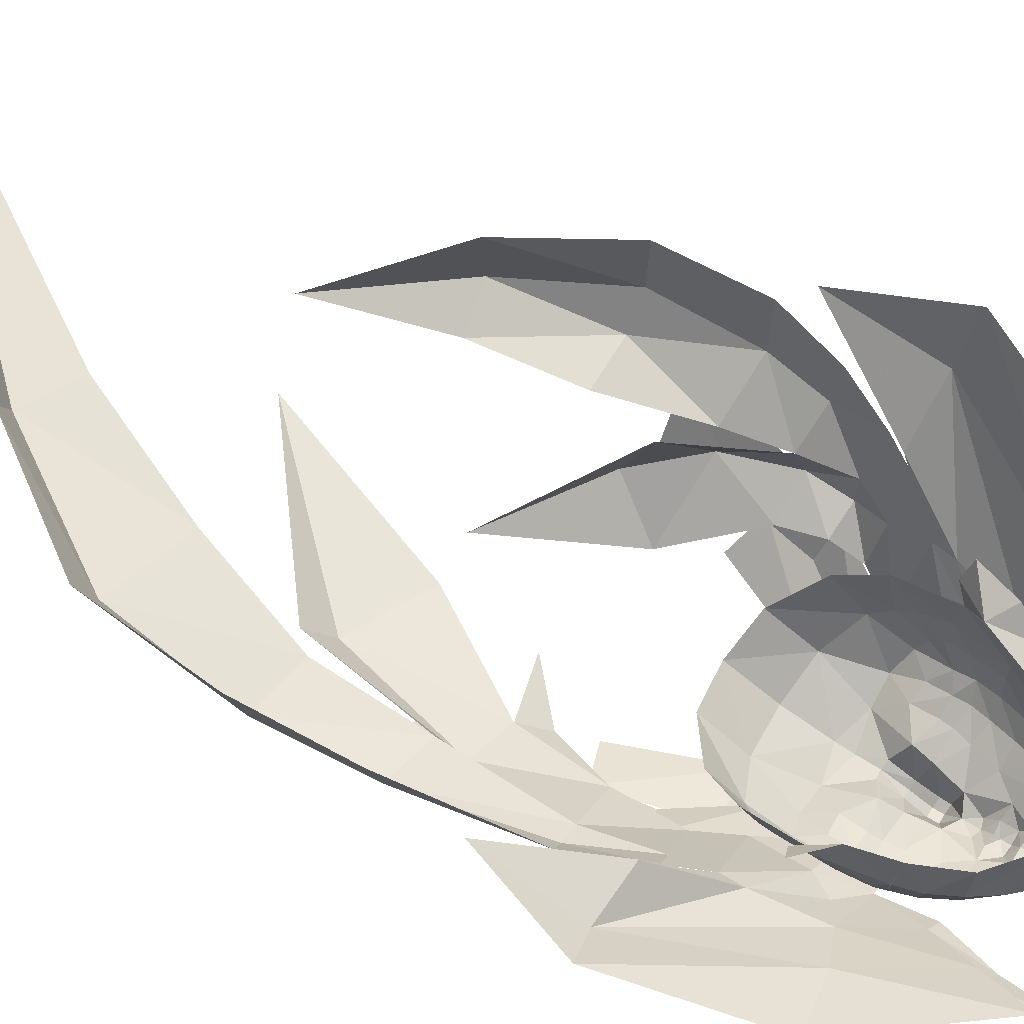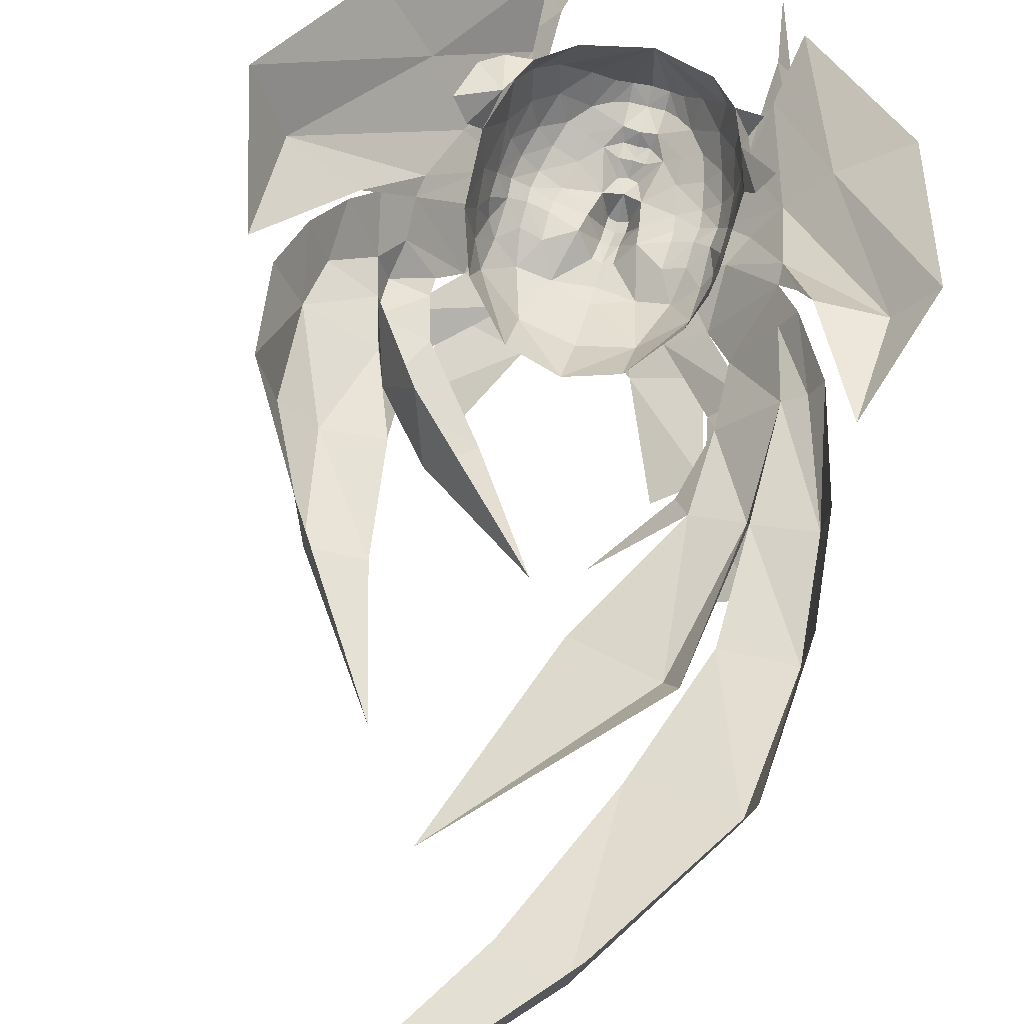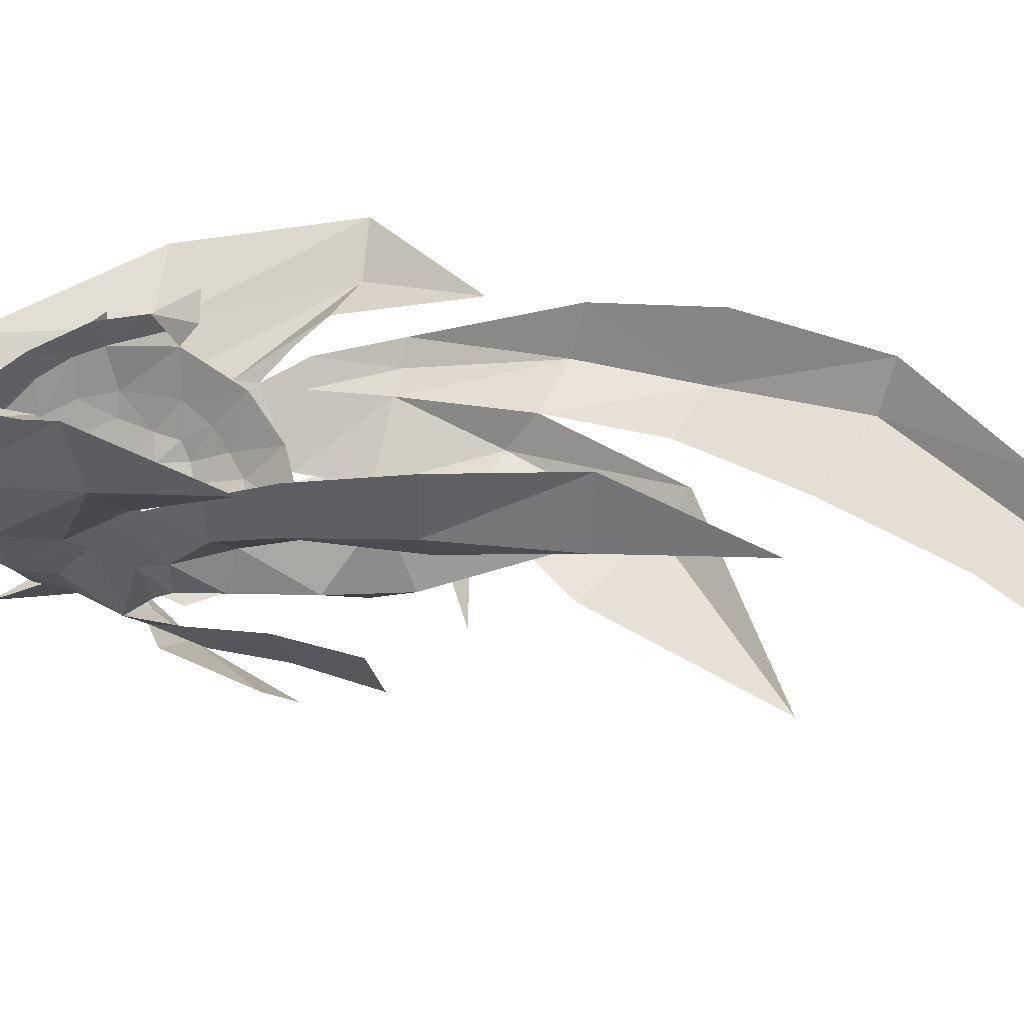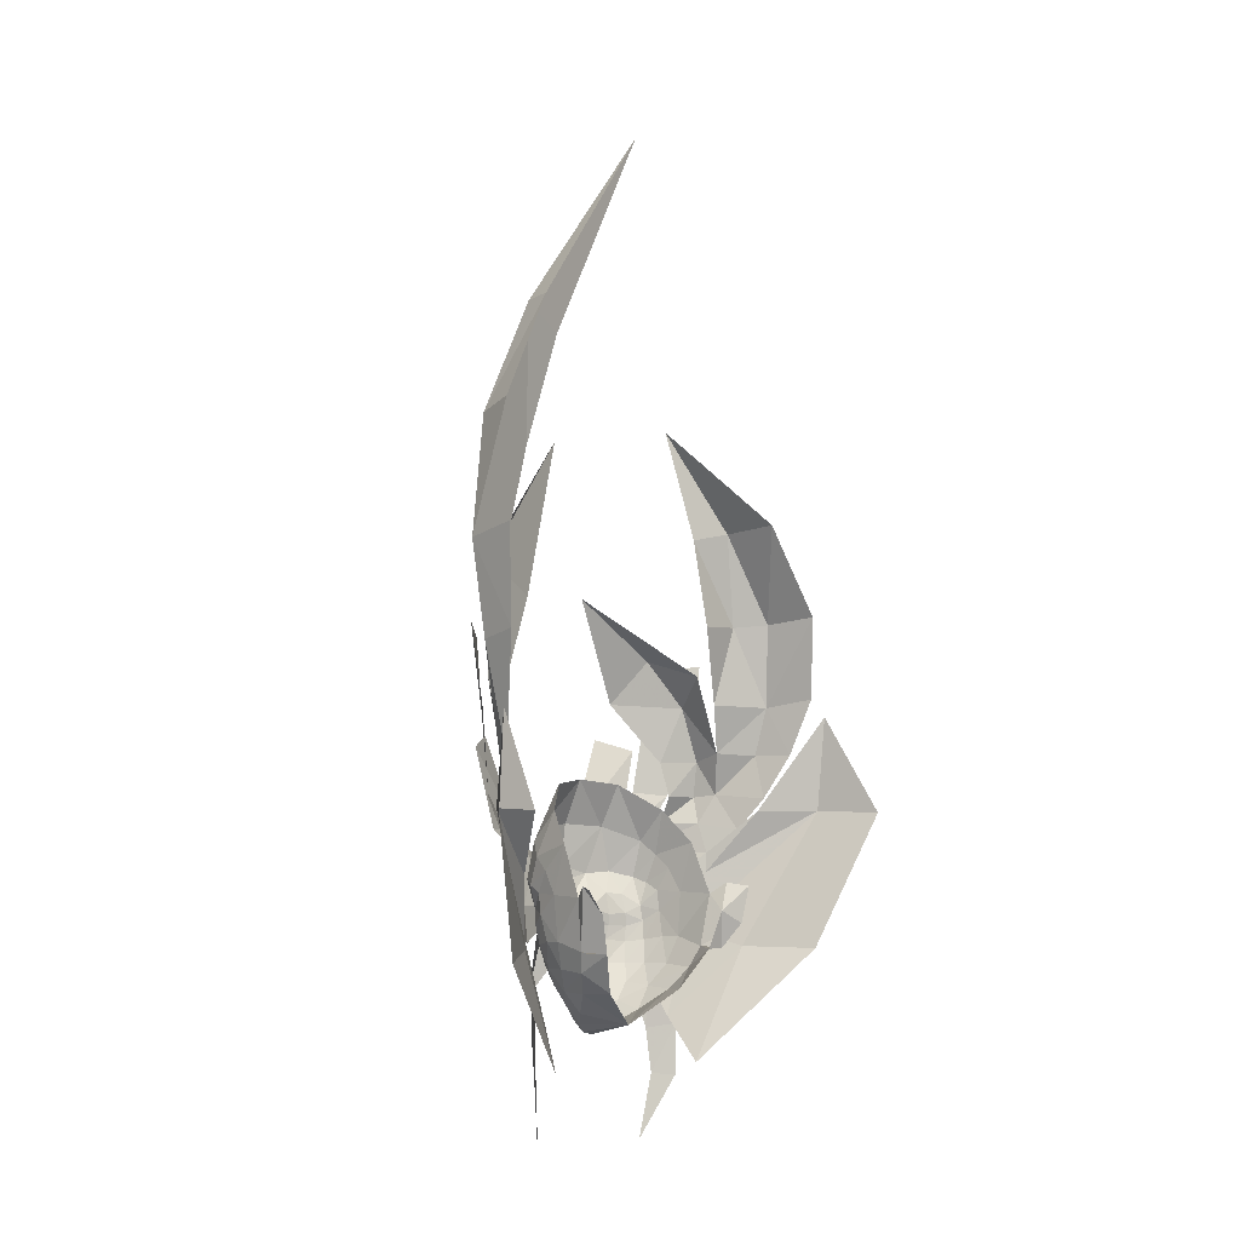
<metadata>
{"format":"obj","ext":"obj","renderer":"f3d","projection":"perspective","resolution":1024,"background":"white","views":[{"elev":72.1,"azim":124.2,"up":"+Y"},{"elev":56.1,"azim":16.0,"up":"+Y"},{"elev":30.9,"azim":-67.9,"up":"+Y"},{"elev":-6.5,"azim":133.2,"up":"+Z"}]}
</metadata>
<code>
g common_face_female_2416
v -1.887 -4.559 78.65
v -1.689 -4.672 77.42
v -0.8037 -4.996 77.9
v -0.7406 -4.957 78.55
v -0.9288 -5.22 79.94
v -1.929 -4.926 80.37
v -0.1714 -5.264 78.61
v -0.1617 -5.234 79.11
v -1.398 -5.477 81.15
v -2.602 -5.554 84.26
v -3.646 -4.734 83.88
v -2.986 -4.706 81.17
v -3.757 -2.264 77.8
v -4.627 -0.6384 77.22
v -2.948 -2.507 74.91
v -2.688 -3.173 76.18
v -5.846 1.535 77.17
v -2.915 -1.205 73.45
v -1.929 -4.926 80.37
v -3.169 -4.292 82.42
v -3.903 -3.353 82.29
v -2.999 -4.086 80.38
v -3.369 -4.038 84.47
v -4.468 -2.643 84.55
v -3.305 -4.273 86.58
v -4.7 -2.549 86.76
v -3.259 -2.42 74.65
v -2.713 -3.275 74.49
v -2.364 -3.616 76.03
v -3.263 -2.443 72.94
v -2.778 -3.094 73
v 1.607 -4.734 78.59
v 0.4235 -5.015 78.53
v 0.4609 -5.059 77.88
v 1.358 -4.824 77.37
v 0.63 -5.298 79.92
v 1.668 -5.106 80.32
v 1.111 -5.603 81.11
v 2.767 -4.994 81.08
v 3.51 -5.093 83.76
v 2.403 -5.805 84.17
v 3.561 -3.69 85.64
v 4.901 -3.07 85.89
v 4.098 -3.827 89.77
v 1.736 -4.508 88.81
v 4.123 -2.163 93.25
v 6.69 -1.443 93.86
v 4.27 -1.929 97.97
v 2.593 -2.315 97.23
v 3.667 -2.636 77.67
v 2.461 -3.431 76.09
v 2.755 -2.576 74.82
v 4.661 -1.571 77.27
v 2.089 -3.839 75.95
v 2.42 -3.532 74.4
v 3.019 -2.738 74.68
v 2.454 -3.356 72.92
v 2.892 -2.874 73.59
v 5.137 -2.076 89.71
v 6.946 -1.644 89.94
v 1.668 -5.106 80.32
v 2.674 -4.37 80.28
v 4.004 -3.95 82.07
v 3.185 -4.81 82.23
v 4.952 -3.241 84.91
v 3.724 -4.57 84.74
v 5.472 -3.253 87.6
v 3.716 -4.84 87.26
v -5.079 0.1165 85.21
v -4.718 0.5084 87.98
v -5.038 2.195 88.15
v -5.565 1.679 85.45
v 7.015 -0.07446 94.15
v 4.616 -0.7919 97.96
v 7.179 0.2619 90.23
v 5.066 -2.059 86.58
v 4.571 -2.867 90.39
v -3.232 -2.661 82.24
v -2.888 -2.748 83.36
v -4.095 -2.171 83.41
v -4.181 -2.389 82.23
v -3.938 -1.122 83.68
v -3.425 -0.7843 85.27
v -5.051 -0.3614 83.6
v 3.542 -3.839 83.21
v 4.927 -2.28 83.18
v 6.594 -1.427 86.78
v -5.427 0.8515 83.6
v -3.216 0.02514 90.97
v -3.255 1.928 91.08
v 6.785 -0.05029 87.03
v 5.498 -1.857 83.16
v 4.799 -1.591 81.23
v 5.822 -1.222 83.14
v 4.402 -2.23 81.26
v -4.377 -1.582 82.31
v -5.03 0.02013 82.16
v -4.658 -0.8233 81.1
v -4.033 -2.062 81.34
v 2.68 -3.782 78.74
v 3.067 -3.447 78.08
v 4.102 -2.176 79.58
v 4.15 -2.165 80.21
v -3.136 -3.106 78.14
v -2.855 -3.504 78.83
v -4.106 -1.751 80.34
v -4.082 -1.762 79.7
v 3.083 -1.755 73.34
v 6.392 -0.325 76.93
v 5.145 -0.6563 81.56
v 4.678 -1.363 80.85
v 4.102 -2.176 79.58
v 6.831 -0.6108 81.58
v -4.082 -1.762 79.7
v -4.505 -0.9496 81.04
v -4.901 -0.153 81.72
v -6.504 1.165 81.75
v 3.406 -3.827 81.34
v 2.674 -4.37 80.28
v 4.15 -2.165 80.21
v -2.999 -4.086 80.38
v -3.37 -3.184 81.35
v -2.418 -0.2121 87.81
v -3.899 -0.3246 87.89
v 7.813 0.5243 81.36
v -7.25 3.142 81.67
v -2.999 -4.086 80.38
v -2.551 -3.867 77.5
v -3.136 -3.106 78.14
v -1.057 -4.959 77.63
v -0.2814 -6.443 75.52
v -0.242 -5.646 78.07
v -0.4426 -5.702 80.15
v -2.551 -3.867 77.5
v -1.215 -3.513 85.3
v -3.394 -2.194 85.22
v -2.351 -0.595 86.15
v -2.034 -2.551 86.74
v 0.8754 -2.827 88.65
v -1.947 -0.3691 90.67
v -2.484 -3.367 70.83
v 2.674 -4.37 80.28
v 2.298 -4.11 77.42
v 3.067 -3.447 78.08
v 0.7074 -5.047 77.61
v 0.1318 -5.731 80.17
v 2.298 -4.11 77.42
v -0.001263 -4.99 94.34
v -1.911 -2.967 105.1
v 6.782 -0.3644 84.64
v 2.062 -3.595 70.75
v 3.108 -4.299 84.9
v 1.525 -5.637 86.37
v -0.8728 -0.6618 94.21
v -6.304 1.659 84.89
v -4.106 -1.751 80.34
v 4.678 -1.363 80.85
v -4.505 -0.9496 81.04
f 1 2 3
f 3 4 1
f 5 6 1
f 1 4 5
f 4 7 8
f 8 5 4
f 9 10 11
f 11 12 9
f 13 14 15
f 15 16 13
f 14 17 18
f 18 15 14
f 19 20 21
f 21 22 19
f 20 23 24
f 24 21 20
f 23 25 26
f 26 24 23
f 16 27 28
f 28 29 16
f 27 30 31
f 31 28 27
f 32 33 34
f 34 35 32
f 36 33 32
f 32 37 36
f 33 36 8
f 8 7 33
f 38 39 40
f 40 41 38
f 42 43 44
f 44 45 42
f 46 47 48
f 48 49 46
f 50 51 52
f 52 53 50
f 51 54 55
f 55 56 51
f 56 55 57
f 57 58 56
f 59 60 47
f 47 46 59
f 61 62 63
f 63 64 61
f 64 63 65
f 65 66 64
f 66 65 67
f 67 68 66
f 69 70 71
f 71 72 69
f 47 73 74
f 74 48 47
f 60 75 73
f 73 47 60
f 43 76 77
f 77 44 43
f 78 79 80
f 80 81 78
f 82 83 69
f 69 84 82
f 85 86 43
f 43 42 85
f 76 87 60
f 60 59 76
f 88 84 69
f 69 72 88
f 70 89 90
f 90 71 70
f 60 87 91
f 91 75 60
f 86 92 87
f 87 76 86
f 93 94 92
f 92 95 93
f 94 91 87
f 87 92 94
f 80 82 96
f 96 81 80
f 96 97 98
f 98 99 96
f 100 101 102
f 102 103 100
f 104 105 106
f 106 107 104
f 53 52 108
f 108 109 53
f 110 111 112
f 112 113 110
f 114 115 116
f 116 117 114
f 117 14 13
f 118 119 120
f 120 95 118
f 121 122 99
f 123 124 83
f 120 93 95
f 125 53 109
f 14 126 17
f 127 1 6
f 2 1 128
f 1 105 128
f 114 13 129
f 105 1 127
f 130 131 132
f 4 3 7
f 5 9 6
f 8 133 5
f 5 133 9
f 6 9 12
f 134 13 16
f 127 106 105
f 135 136 79
f 137 138 139
f 123 140 124
f 140 89 124
f 129 13 134
f 130 132 3
f 16 29 134
f 30 141 31
f 142 37 32
f 35 143 32
f 32 143 100
f 144 50 112
f 100 142 32
f 145 132 131
f 33 7 34
f 36 37 38
f 8 36 146
f 36 38 146
f 37 39 38
f 147 51 50
f 142 100 103
f 118 86 85
f 77 148 44
f 49 48 149
f 110 113 150
f 145 34 132
f 51 147 54
f 58 57 151
f 85 42 152
f 42 153 152
f 154 90 89
f 135 139 138
f 136 80 79
f 48 74 149
f 148 45 44
f 84 88 97
f 136 137 82
f 82 80 136
f 82 84 96
f 122 81 99
f 84 97 96
f 86 76 43
f 3 132 7
f 7 132 34
f 116 155 117
f 99 156 121
f 99 98 156
f 81 96 99
f 137 136 138
f 138 136 135
f 157 103 102
f 104 128 105
f 107 106 158
f 144 147 50
f 100 143 101
f 155 126 117
f 113 125 150
f 113 112 50
f 125 113 53
f 13 114 117
f 122 78 81
f 113 50 53
f 92 86 95
f 86 118 95
f 124 70 69
f 124 69 83
f 140 154 89
f 89 70 124
f 117 126 14
g common_face_female_2416
v 0.2091 -3.855 75.4
v -0.2052 -3.899 75.42
v -0.2116 -3.793 74.71
v 0.2214 -3.722 74.77
v 0.2525 -3.356 74.49
v -0.1982 -3.419 74.38
v -0.1028 -1.641 74.77
v 0.6313 -3.103 74.75
v 0.1118 -4.22 76.06
v 0.02076 -4.544 76.39
v -0.2228 -4.543 76.31
v -0.2113 -4.221 76.03
v 2.365 -1.357 76.49
v 1.517 -0.9196 75.85
v 2.303 -0.3033 77.1
v 2.662 -1.086 77.17
v 1.754 -2.723 75.87
v 1.857 -1.798 75.8
v 2.271 -2.354 76.59
v 0.9467 -3.753 76.02
v 0.5118 -4.013 76.02
v 0.1066 -4.174 75.61
v 2.662 -1.086 77.17
v 2.303 -0.3033 77.1
v 2.731 -0.07967 78.34
v 3.288 -0.4163 79.23
v 3.288 -0.4163 79.23
v 3.687 0.2387 79.11
v 2.731 -0.07967 78.34
v 3.687 0.2387 79.11
v 0.2599 -4.416 77.01
v 0.9738 -4.029 76.61
v -0.2173 -4.585 76.77
v 1.274 -3.46 82.56
v 1.227 -4.311 81.17
v 2.316 -3.562 80.66
v 2.417 -2.532 81.67
v -0.1766 -4.806 79.91
v 0.8197 -4.706 79.62
v -0.142 -4.572 81.3
v 1.256 -4.087 77.88
v 1.837 -3.874 77.81
v 1.806 -3.839 78.26
v 1.275 -4.044 78.24
v 0.5843 -3.554 75.03
v 2.576 -2.992 78.33
v 2.578 -3.07 79
v 2.241 -3.576 78.5
v 2.285 -3.508 77.98
v -0.08006 -3.817 82.76
v 2.608 -3.14 80.18
v 2.265 -3.93 79.45
v 2.502 -3.527 79.25
v -0.218 -4.215 75.6
v 1.165 -2.58 75.14
v 0.01976 -5.152 77.42
v 0.01198 -5.115 77.12
v 0.3295 -4.353 77.39
v -0.1913 -4.722 78.76
v -0.2155 -4.966 78.03
v 0.01683 -4.883 78.03
v 0.0651 -4.675 78.74
v -0.2393 -5.244 77.43
v 0.5172 -4.137 78.45
v 0.4289 -4.284 77.84
v -0.2417 -5.194 77.14
v 1.003 -3.424 75.42
v 1.802 -4.004 78.9
v 1.156 -4.129 77.4
v 1.767 -3.863 77.3
v 2.214 -3.403 77.36
v 1.624 -3.696 76.62
v 2.029 -3.181 76.61
v 2.496 -2.777 77.46
v 2.64 -2.152 77.48
v 2.8 -2.159 78.95
v 1.25 -4.174 78.96
v 1.442 -3.481 76.01
v 2.73 -2.627 79.72
v -0.6133 -3.814 75.42
v -0.6328 -3.679 74.79
v -0.6366 -3.312 74.5
v -0.9794 -3.023 74.78
v -0.5313 -4.187 76.07
v -0.4624 -4.52 76.4
v -2.472 -1.115 76.57
v -2.718 -0.8164 77.26
v -2.284 -0.07346 77.18
v -1.606 -0.7632 75.9
v -2.021 -2.534 75.93
v -2.475 -2.116 76.67
v -2.033 -1.603 75.86
v -0.5364 -4.142 75.62
v -0.9097 -3.942 76.05
v -1.316 -3.639 76.05
v -3.34 0.435 78.02
v -2.95 -0.07625 77.21
v -2.718 -0.8164 77.26
v -2.957 -0.6136 78.98
v -2.647 0.1898 78.42
v -2.284 -0.07346 77.18
v -2.95 -0.07625 77.21
v -3.34 0.435 78.02
v -3.206 -0.09098 79.34
v -3.541 0.6008 79.23
v -0.667 -4.37 77.03
v -1.351 -3.912 76.65
v -1.397 -3.326 82.61
v -2.47 -2.287 81.75
v -2.506 -3.32 80.74
v -1.482 -4.175 81.22
v -1.167 -4.607 79.65
v -1.596 -3.944 77.93
v -1.599 -3.9 78.28
v -2.105 -3.643 78.32
v -2.155 -3.674 77.88
v -0.9686 -3.476 75.05
v -2.785 -2.723 78.41
v -2.559 -3.266 78.06
v -2.504 -3.339 78.58
v -2.773 -2.802 79.09
v -2.77 -2.87 80.27
v -2.734 -3.265 79.34
v -2.533 -3.69 79.52
v -1.445 -2.45 75.18
v -0.4883 -5.127 77.43
v -0.7174 -4.3 77.41
v -0.4866 -5.09 77.13
v -0.4425 -4.65 78.74
v -0.4385 -4.86 78.04
v -0.8475 -4.068 78.48
v -0.7946 -4.223 77.86
v -1.359 -3.306 75.46
v -2.098 -3.808 78.96
v -1.517 -3.995 77.45
v -2.101 -3.669 77.36
v -2.498 -3.167 77.44
v -2.316 -2.964 76.68
v -1.965 -3.516 76.68
v -2.713 -2.516 77.54
v -2.792 -1.88 77.57
v -2.904 -1.873 79.05
v -1.563 -4.033 79.01
v -1.782 -3.319 76.06
v -2.856 -2.347 79.82
v 2.977 -0.9109 78.88
v 2.977 -0.9109 78.88
v 2.662 -1.086 77.17
v 2.303 -0.3033 77.1
v 2.966 -0.3727 77.12
v 3.288 -0.4163 79.23
v 2.731 -0.07967 78.34
v 2.977 -0.9109 78.88
v 1.647 -4.467 79.66
v -0.218 -4.301 75.86
v -0.1854 -4.814 79.4
v 2.886 -1.629 80.58
v -2.957 -0.6136 78.98
v -2.718 -0.8164 77.26
v -3.206 -0.09098 79.34
v -2.957 -0.6136 78.98
v -2.647 0.1898 78.42
v -3.541 0.6008 79.23
v -1.964 -4.286 79.72
v -2.883 -1.34 80.67
v 2.966 -0.3727 77.12
v 2.662 -1.086 77.17
v 2.303 -0.3033 77.1
f 159 160 161
f 161 162 159
f 163 164 165
f 165 166 163
f 167 168 169
f 169 170 167
f 171 172 173
f 173 174 171
f 175 176 171
f 171 177 175
f 159 178 179
f 179 180 159
f 181 182 183
f 183 184 181
f 185 186 187
f 184 183 188
f 189 168 179
f 179 190 189
f 168 189 191
f 191 169 168
f 192 193 194
f 194 195 192
f 196 197 193
f 193 198 196
f 199 200 201
f 201 202 199
f 163 166 203
f 203 162 163
f 204 205 206
f 206 207 204
f 193 192 208
f 208 198 193
f 209 194 210
f 210 211 209
f 180 212 160
f 160 159 180
f 176 213 165
f 165 172 176
f 214 215 189
f 189 216 214
f 217 218 219
f 219 220 217
f 214 219 218
f 218 221 214
f 222 220 219
f 219 223 222
f 215 214 221
f 221 224 215
f 225 203 166
f 166 213 225
f 163 162 161
f 161 164 163
f 201 200 207
f 207 206 201
f 210 226 206
f 206 211 210
f 199 222 223
f 223 227 199
f 200 199 227
f 227 228 200
f 207 200 228
f 228 229 207
f 229 228 230
f 230 231 229
f 232 229 231
f 231 177 232
f 204 207 229
f 229 232 204
f 233 234 204
f 204 232 233
f 214 216 223
f 223 219 214
f 235 202 201
f 201 226 235
f 225 213 175
f 175 236 225
f 237 209 211
f 211 205 237
f 174 233 177
f 177 171 174
f 238 239 161
f 161 160 238
f 240 241 165
f 165 164 240
f 242 170 169
f 169 243 242
f 244 245 246
f 246 247 244
f 248 249 244
f 244 250 248
f 238 251 252
f 252 253 238
f 254 255 256
f 256 257 254
f 258 259 260
f 260 261 258
f 254 257 262
f 262 263 254
f 264 265 252
f 252 243 264
f 243 169 191
f 191 264 243
f 266 267 268
f 268 269 266
f 196 198 269
f 269 270 196
f 271 272 273
f 273 274 271
f 240 239 275
f 275 241 240
f 276 277 278
f 278 279 276
f 269 198 208
f 208 266 269
f 280 281 282
f 282 268 280
f 251 238 160
f 160 212 251
f 250 247 165
f 165 283 250
f 284 285 264
f 264 286 284
f 217 287 288
f 288 218 217
f 284 221 218
f 218 288 284
f 289 290 288
f 288 287 289
f 286 224 221
f 221 284 286
f 291 283 241
f 241 275 291
f 240 164 161
f 161 239 240
f 273 278 277
f 277 274 273
f 282 281 278
f 278 292 282
f 271 293 290
f 290 289 271
f 274 294 293
f 293 271 274
f 277 295 294
f 294 274 277
f 295 296 297
f 297 294 295
f 298 249 296
f 296 295 298
f 276 298 295
f 295 277 276
f 299 298 276
f 276 300 299
f 284 288 290
f 290 285 284
f 301 292 273
f 273 272 301
f 291 302 248
f 248 283 291
f 303 279 281
f 281 280 303
f 245 244 249
f 249 299 245
f 167 180 179
f 233 174 304
f 181 184 305
f 306 307 308
f 309 310 311
f 189 215 191
f 312 226 210
f 194 193 312
f 180 167 313
f 180 313 212
f 313 167 170
f 175 213 176
f 227 223 216
f 199 202 222
f 312 197 235
f 205 204 234
f 194 209 195
f 190 236 230
f 190 227 189
f 314 217 220
f 315 234 304
f 233 304 234
f 177 231 175
f 196 314 197
f 235 197 222
f 197 220 222
f 210 194 312
f 172 171 176
f 165 213 166
f 159 203 225
f 231 236 175
f 215 224 191
f 197 314 220
f 162 203 159
f 236 231 230
f 206 226 201
f 312 235 226
f 190 179 178
f 193 197 312
f 177 233 232
f 227 190 228
f 205 234 237
f 237 234 315
f 190 230 228
f 216 189 227
f 202 235 222
f 209 315 195
f 209 237 315
f 206 205 211
f 168 167 179
f 178 236 190
f 159 225 178
f 225 236 178
f 242 252 251
f 299 316 245
f 317 260 259
f 318 319 320
f 261 321 258
f 321 318 320
f 264 191 286
f 322 282 292
f 268 322 269
f 251 313 242
f 251 212 313
f 313 170 242
f 248 250 283
f 293 285 290
f 271 289 272
f 322 301 270
f 279 300 276
f 268 267 280
f 265 297 302
f 265 264 293
f 314 287 217
f 323 316 300
f 299 300 316
f 249 248 296
f 196 270 314
f 301 289 270
f 270 289 287
f 282 322 268
f 247 250 244
f 165 241 283
f 238 291 275
f 296 248 302
f 286 191 224
f 270 287 314
f 239 238 275
f 302 297 296
f 278 273 292
f 322 292 301
f 265 253 252
f 269 322 270
f 249 298 299
f 293 294 265
f 279 303 300
f 303 323 300
f 265 294 297
f 285 293 264
f 272 289 301
f 280 267 323
f 280 323 303
f 278 281 279
f 243 252 242
f 253 265 302
f 238 253 291
f 291 253 302
f 324 325 326

</code>
